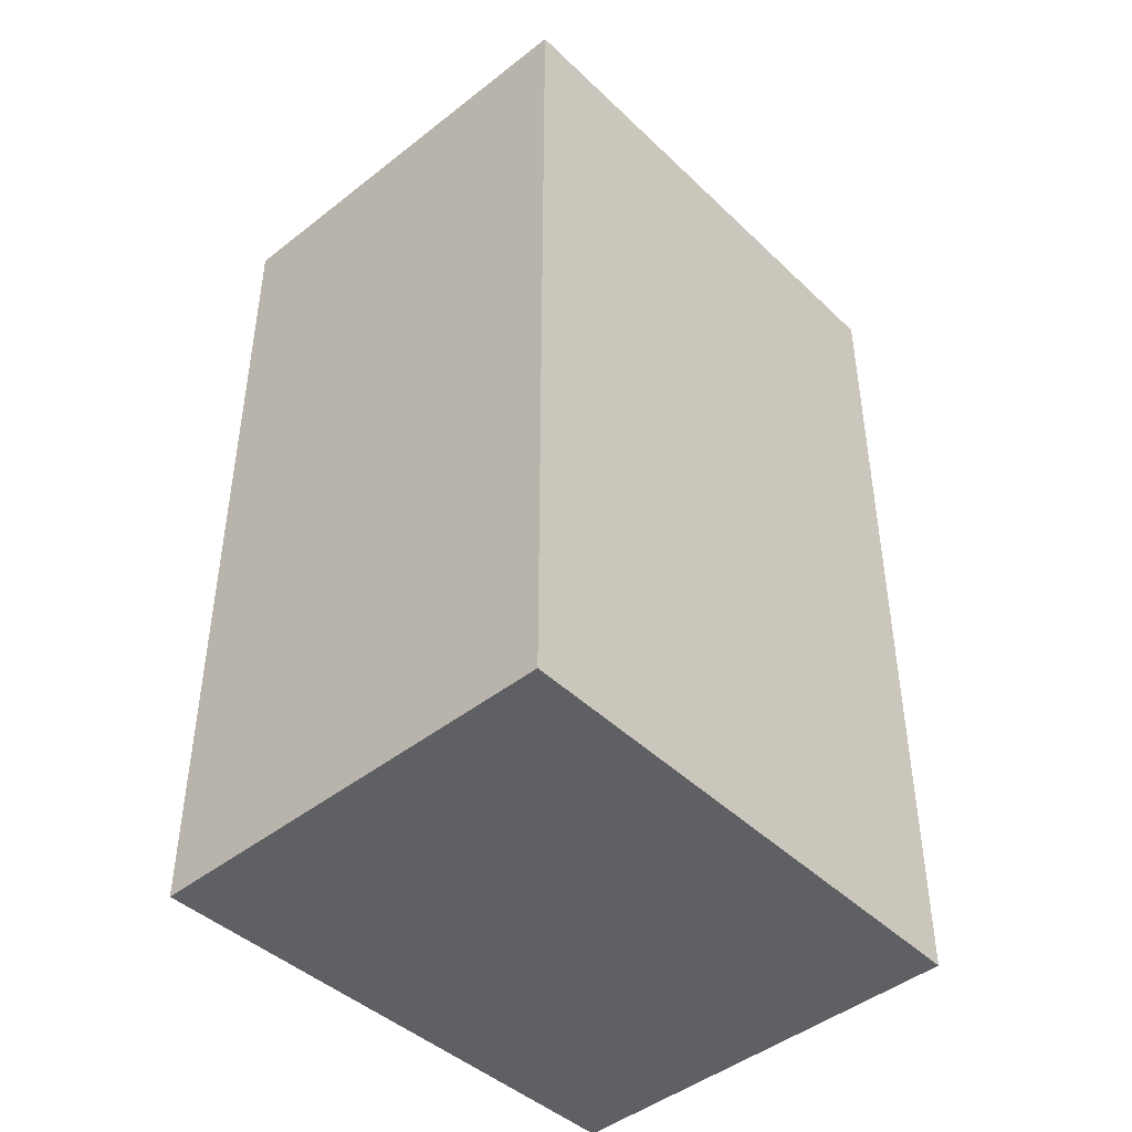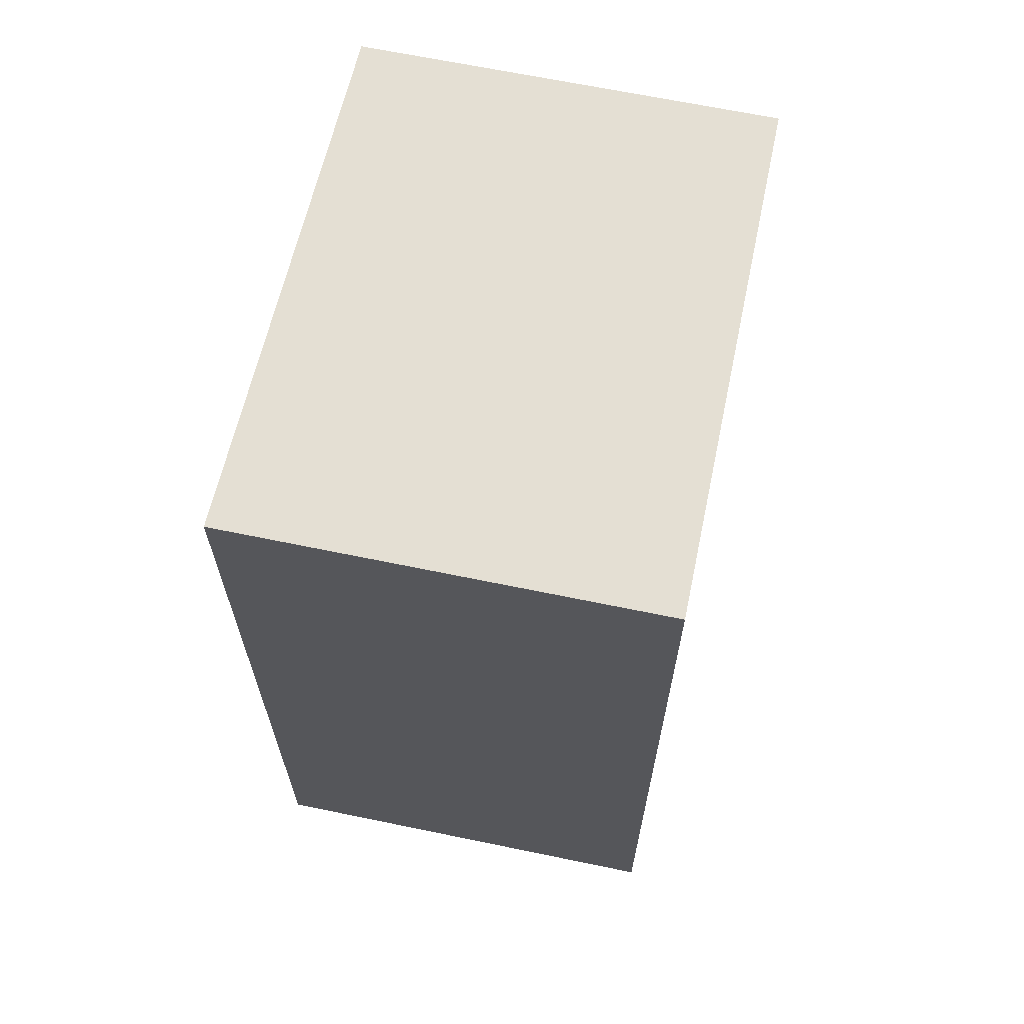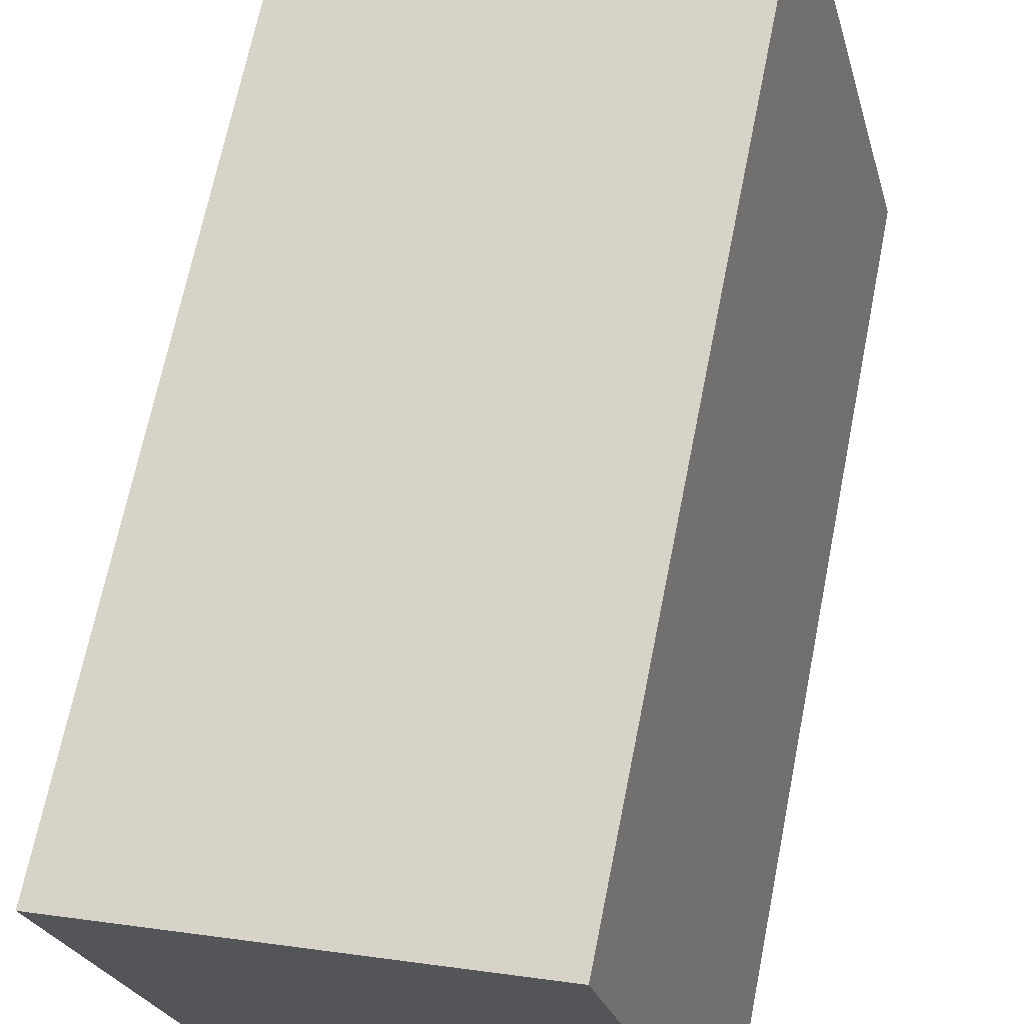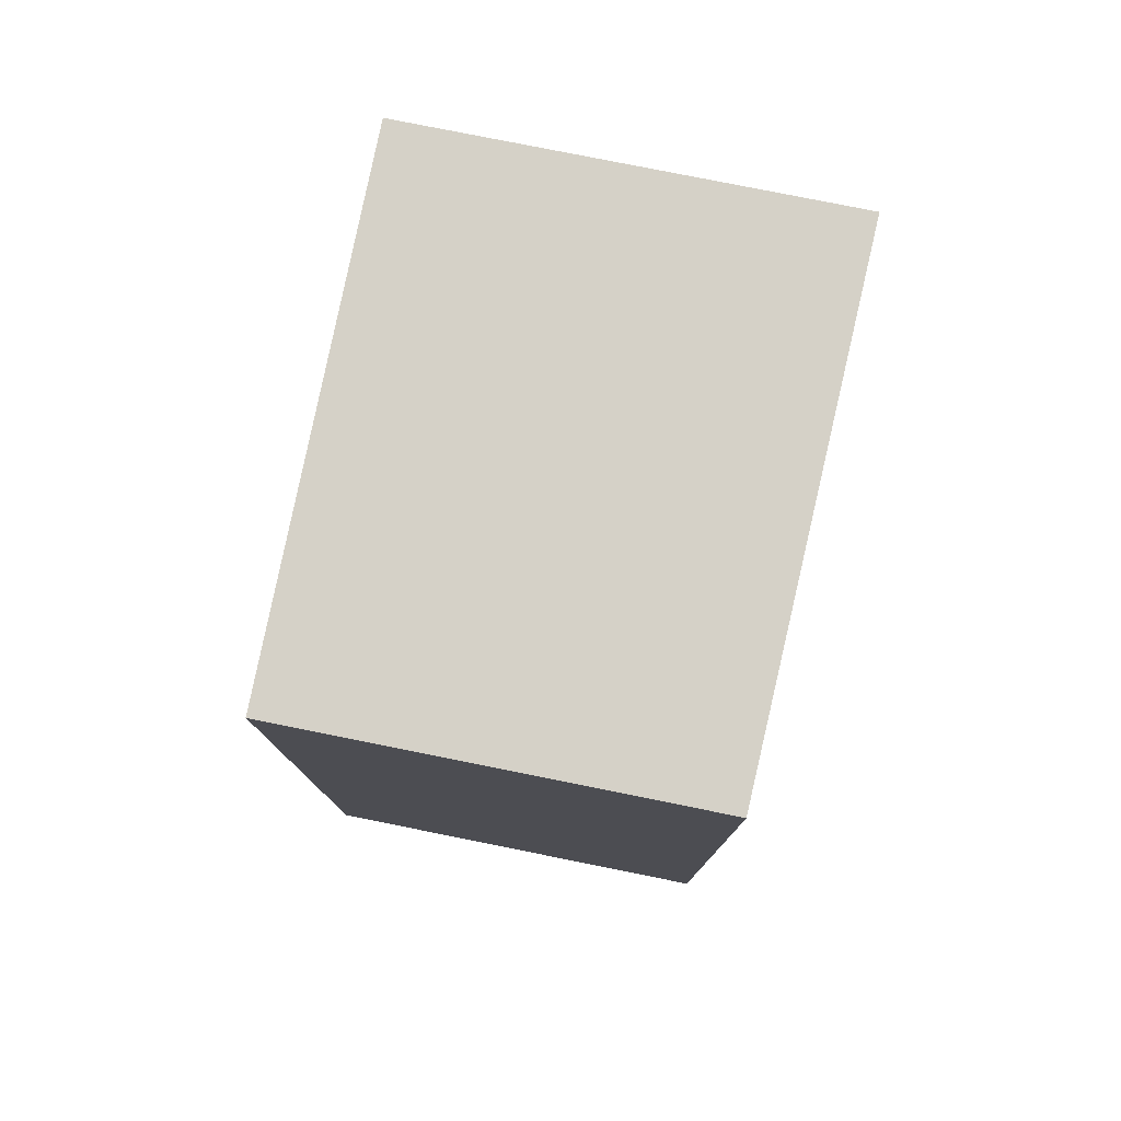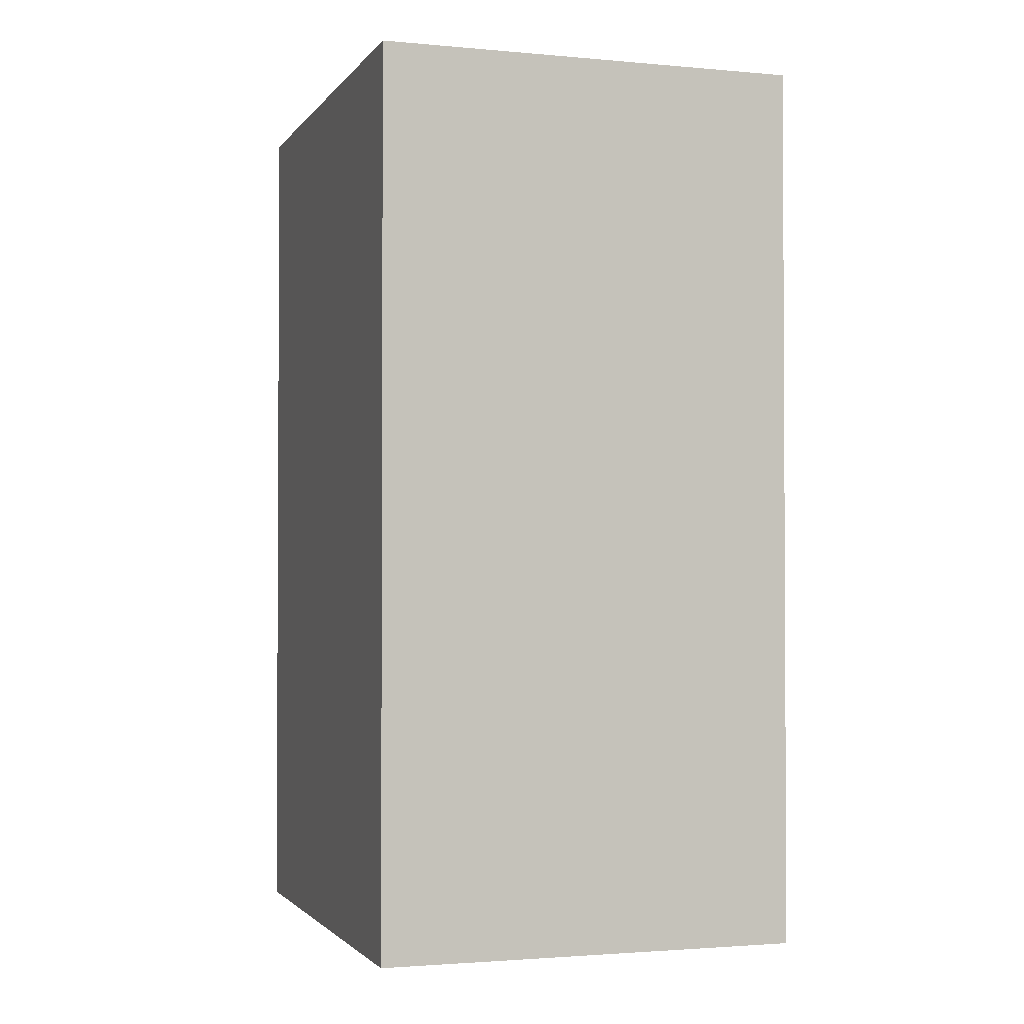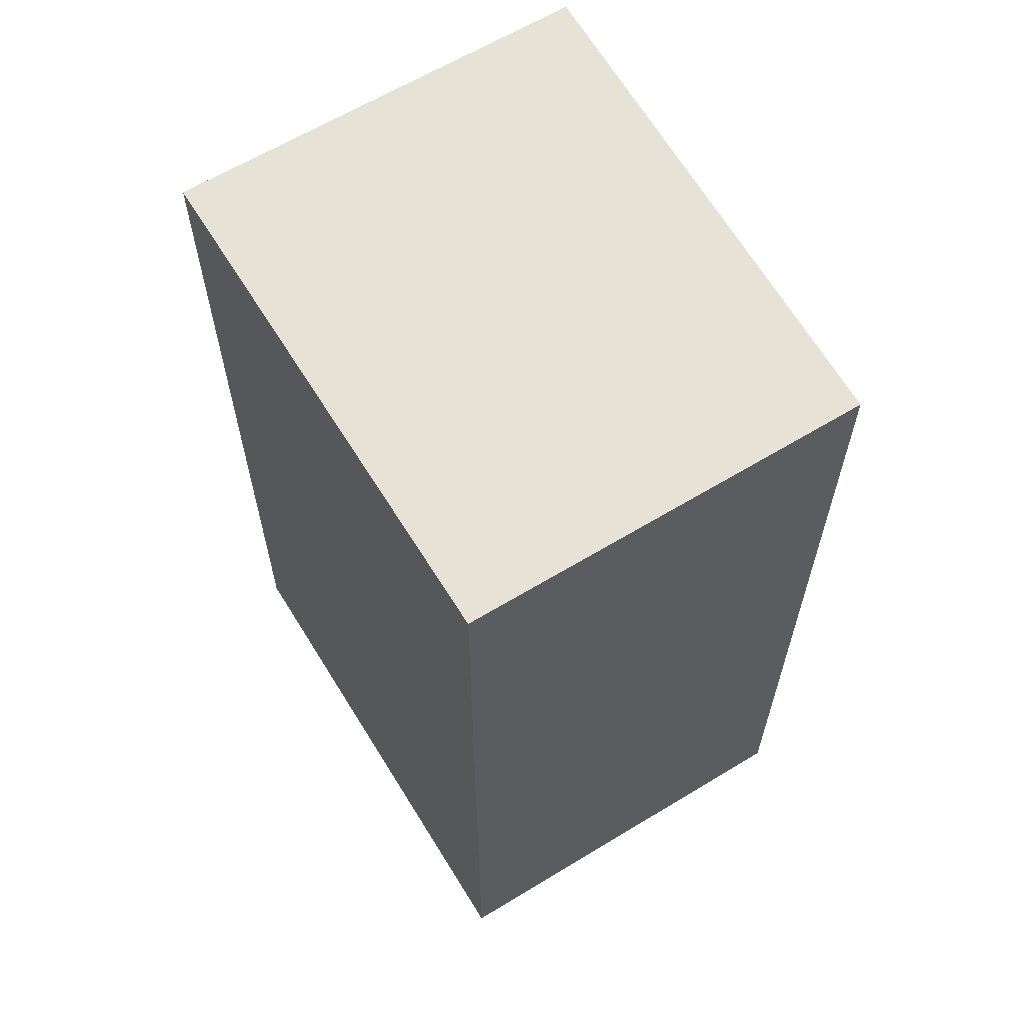
<metadata>
{"format":"obj","ext":"obj","renderer":"f3d","projection":"perspective","resolution":1024,"background":"white","views":[{"elev":-45.3,"azim":58.5,"up":"+Y"},{"elev":66.4,"azim":28.0,"up":"+Y"},{"elev":67.8,"azim":-168.7,"up":"+Z"},{"elev":78.7,"azim":-152.4,"up":"+Y"},{"elev":-1.9,"azim":-2.9,"up":"+Y"},{"elev":63.1,"azim":164.7,"up":"+Y"}]}
</metadata>
<code>
v  0 6.27 3.839e-16
v  3.805 6.27 2.727
v  2.774 6.27 -0.809
v  0.912 6.27 3.571
v  3.805 -1.67e-16 2.727
v  2.774 4.954e-17 -0.809
v  0 0 0
v  0.912 -2.187e-16 3.571
g defaultobject
f 1 2 3
f 2 1 4
f 5 3 2
f 3 5 6
f 6 1 3
f 1 6 7
f 7 4 1
f 4 7 8
f 8 2 4
f 2 8 5
f 5 7 6
f 7 5 8

</code>
